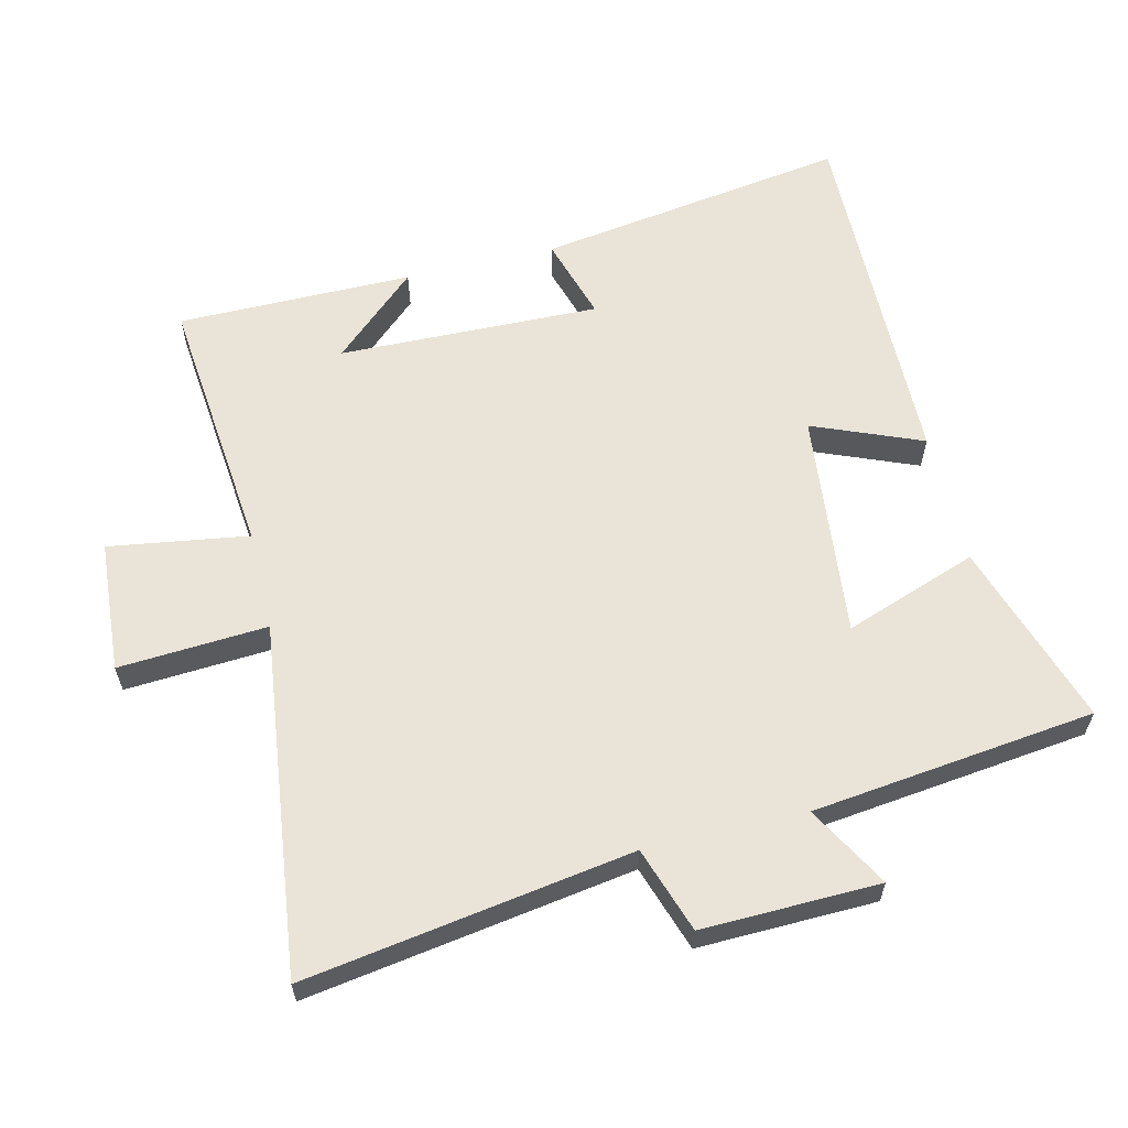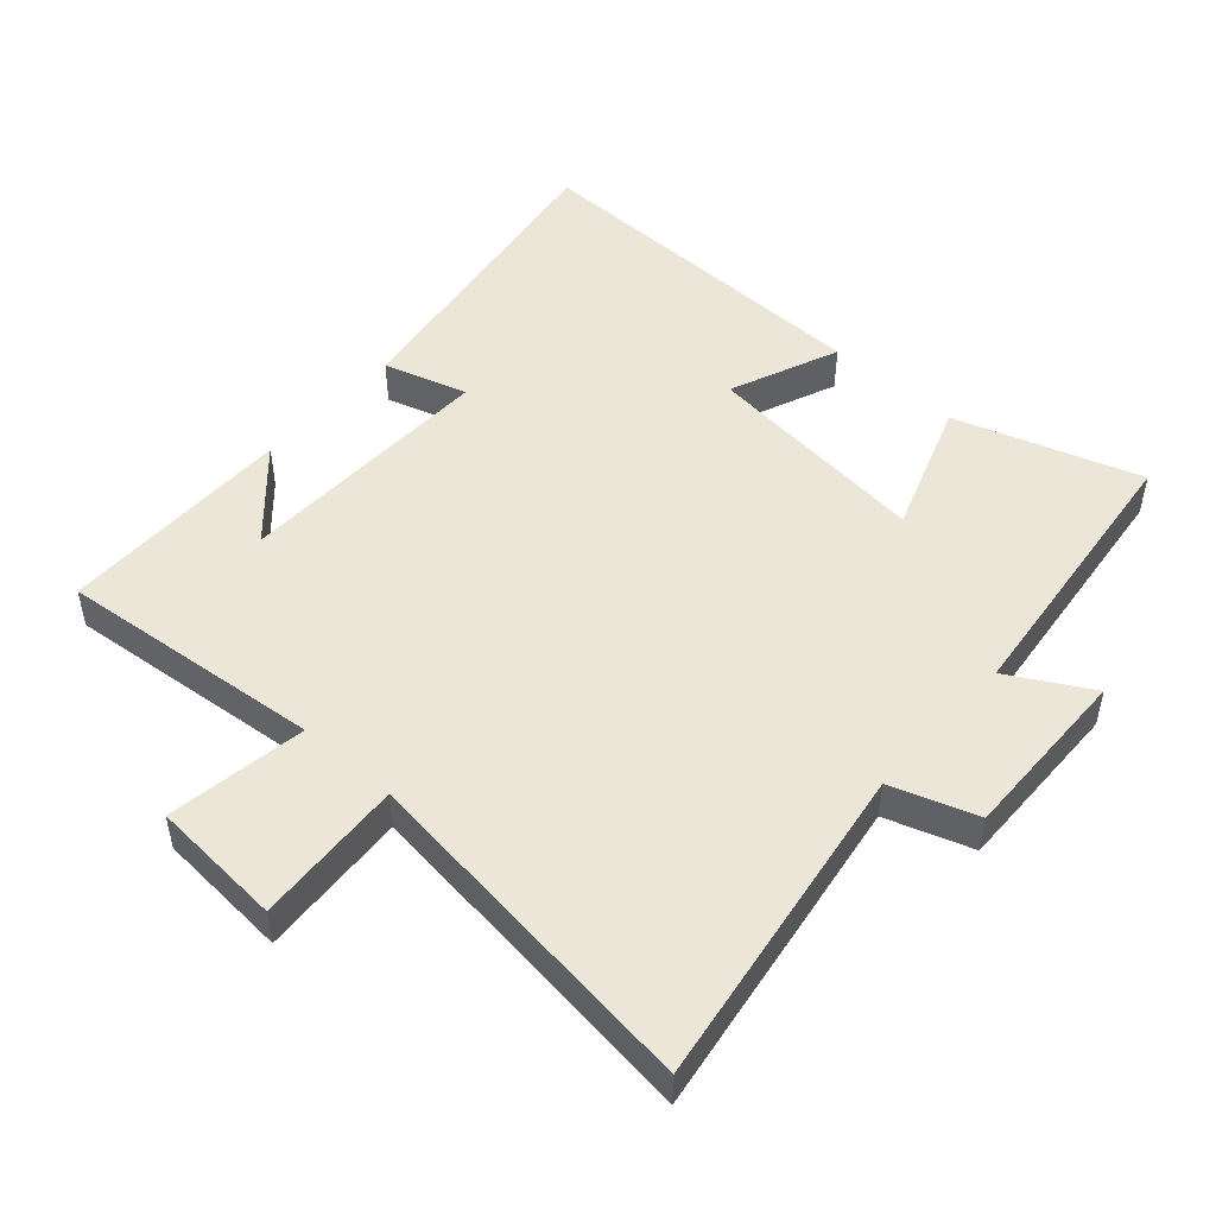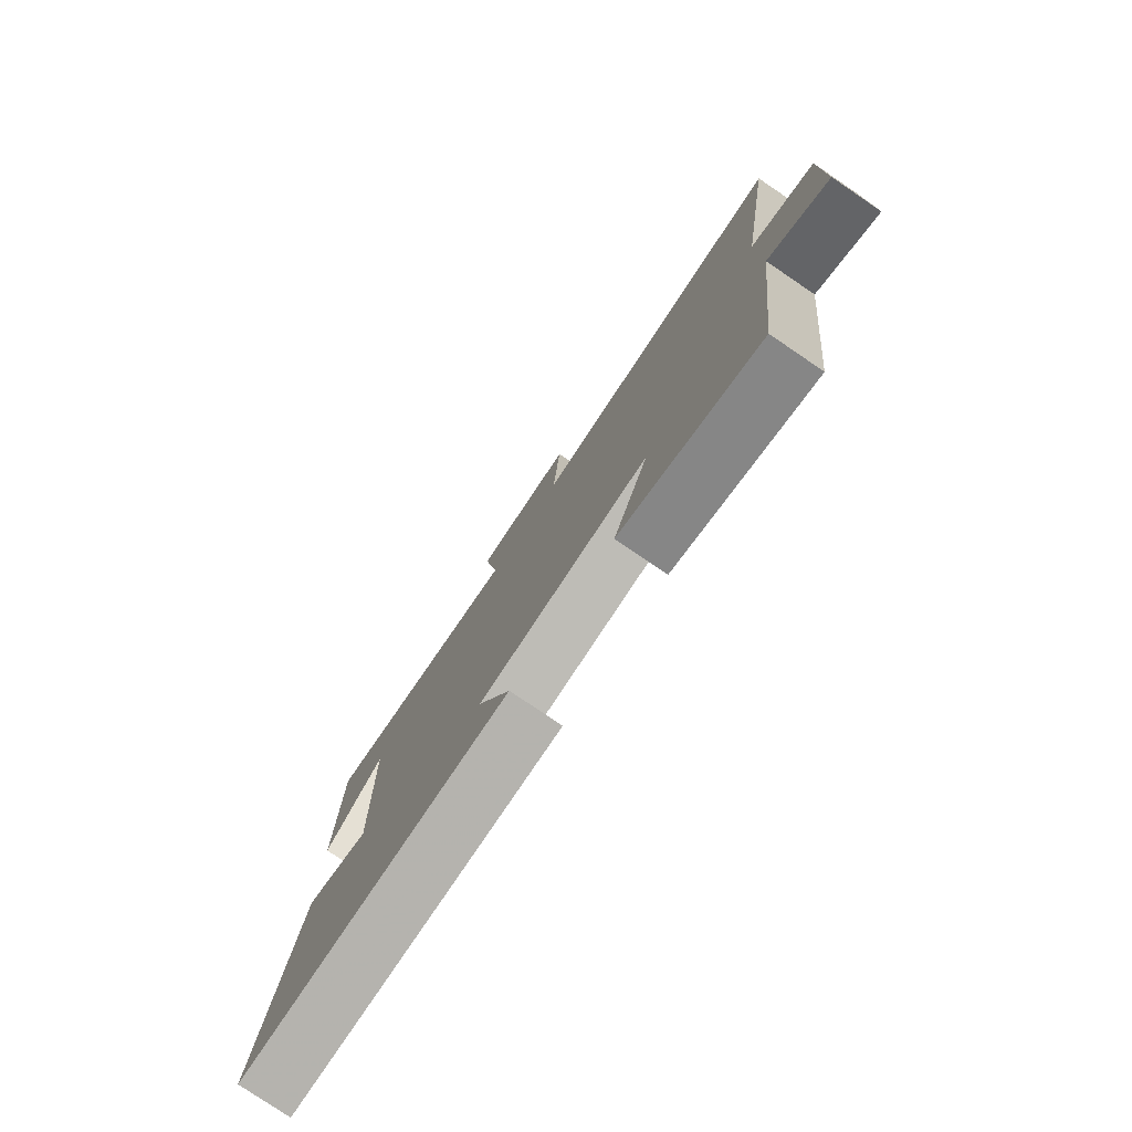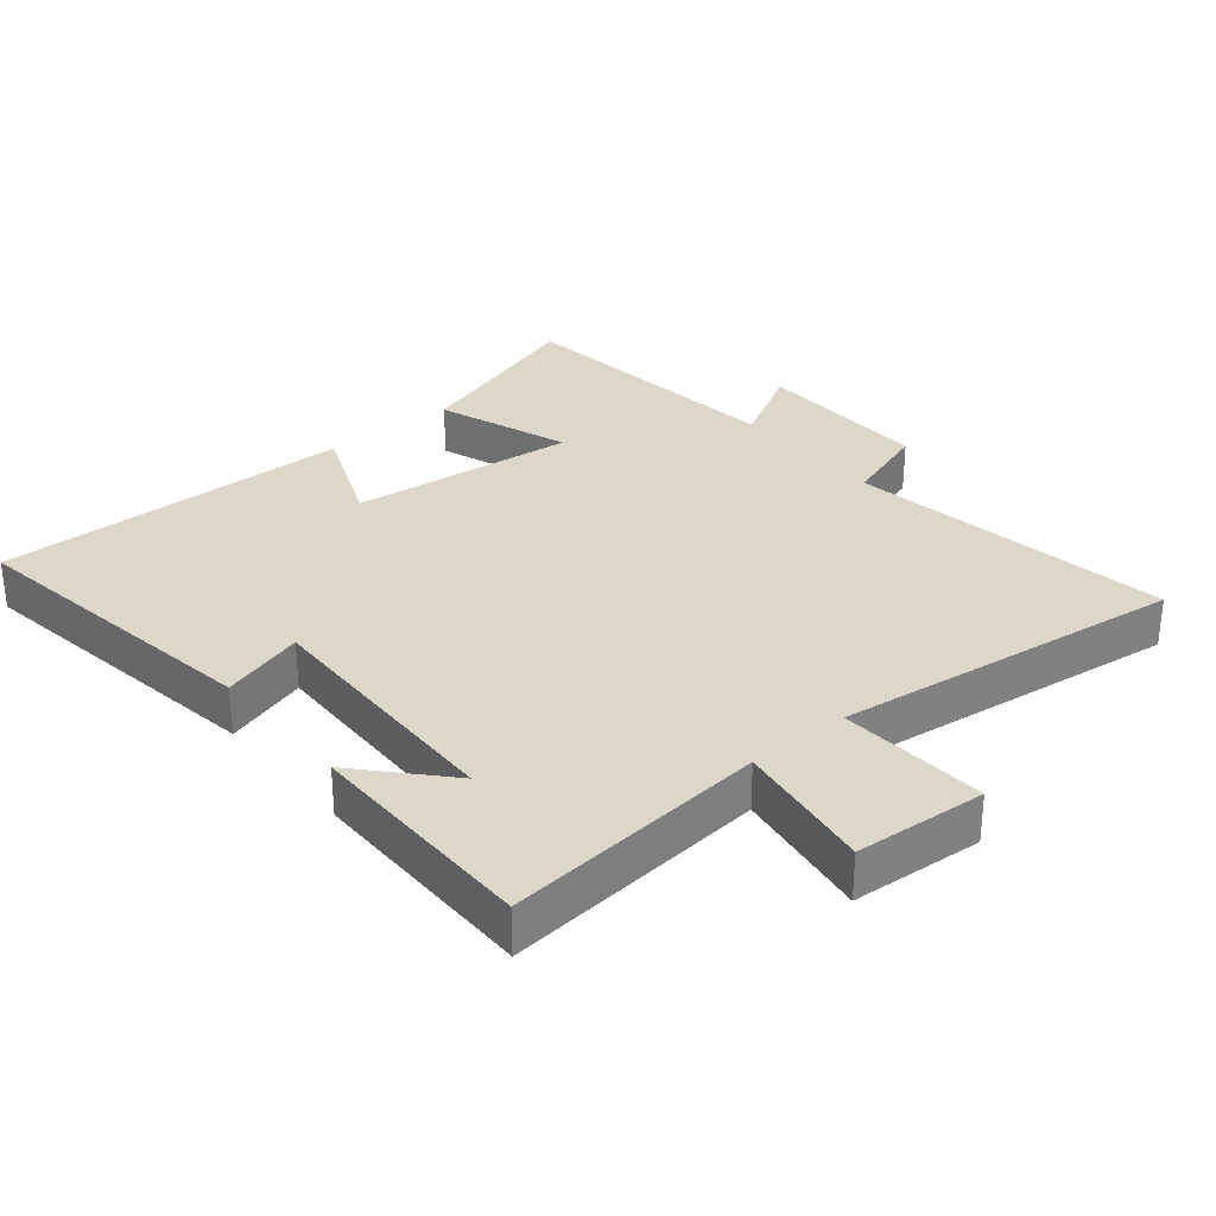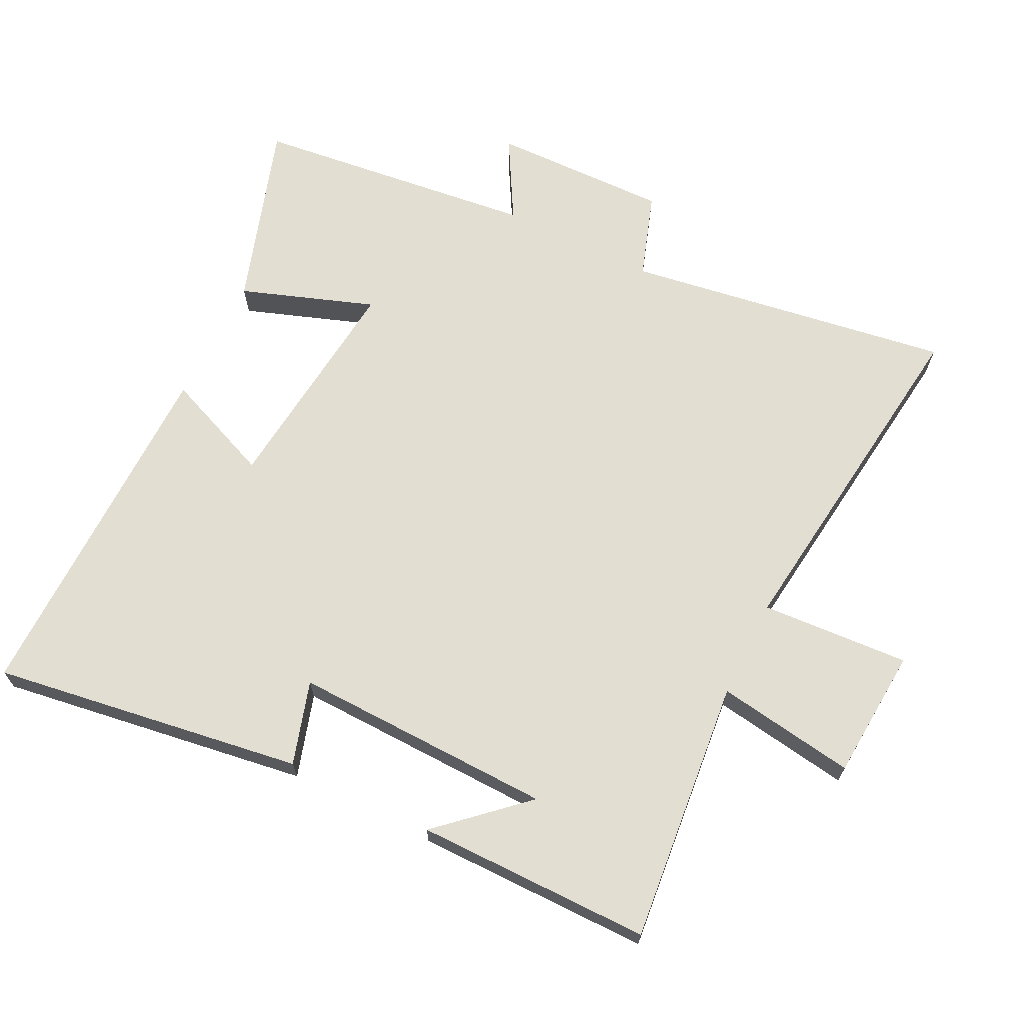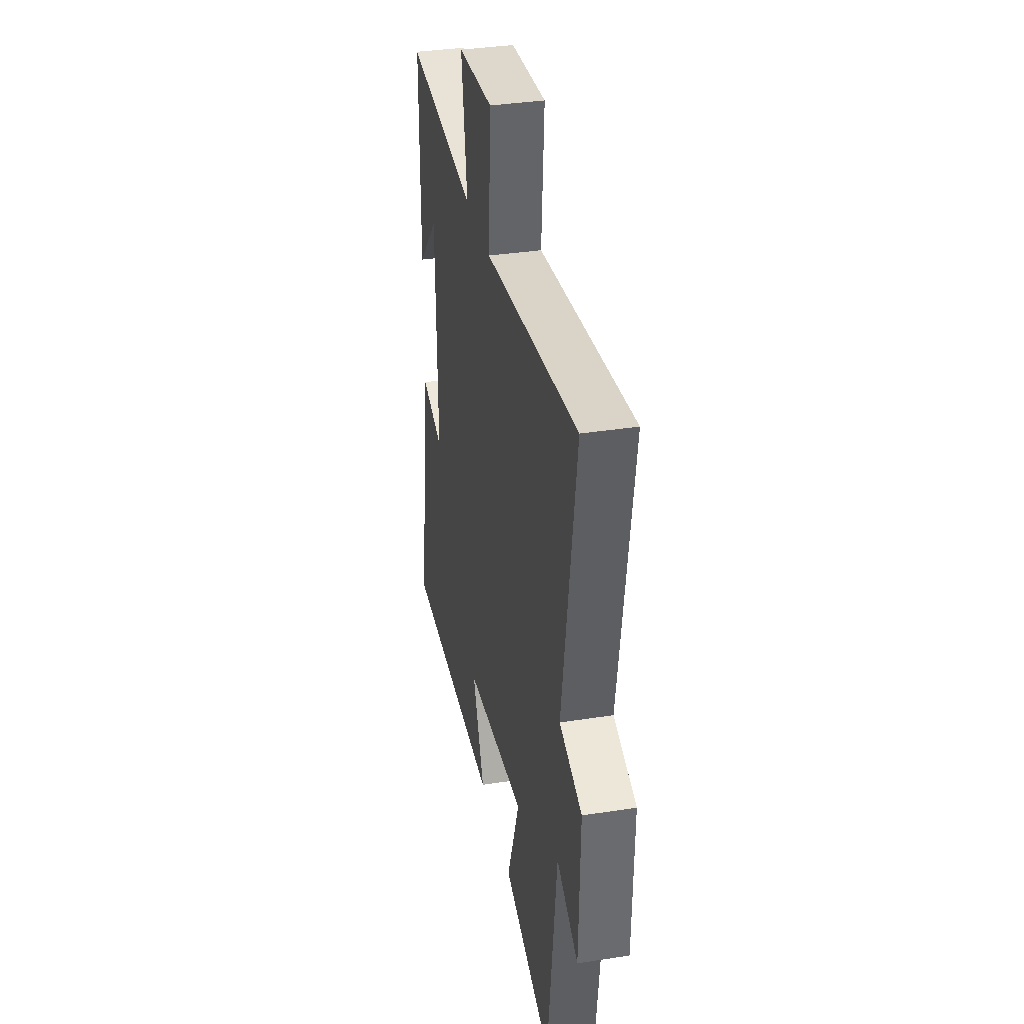
<metadata>
{"format":"obj","ext":"obj","renderer":"f3d","projection":"perspective","resolution":1024,"background":"white","views":[{"elev":61.0,"azim":76.5,"up":"+Y"},{"elev":49.5,"azim":41.8,"up":"+Y"},{"elev":-79.1,"azim":55.9,"up":"+Z"},{"elev":30.9,"azim":-39.5,"up":"+Y"},{"elev":67.7,"azim":-63.6,"up":"+Y"},{"elev":35.7,"azim":78.4,"up":"+Z"}]}
</metadata>
<code>
v -0.5 0.07 0.54
v -0.103 0.07 0.5
v -0.135 0.07 0.709
v 0.063 0.07 0.723
v 0.049 0.07 0.5
v 0.576 0.07 0.565
v 0.5 0.07 0.075
v 0.628 0.07 0.032
v 0.622 0.07 -0.234
v 0.5 0.07 -0.165
v 0.45 0.07 -0.59
v 0.173 0.07 -0.5
v 0.244 0.07 -0.3
v -0.096 0.07 -0.336
v -0.029 0.07 -0.5
v -0.57 0.07 -0.508
v -0.5 0.07 -0.041
v -0.375 0.07 -0.079
v -0.385 0.07 0.313
v -0.5 0.07 0.187
v -0.5 0 0.54
v -0.103 0 0.5
v -0.135 0 0.709
v 0.063 0 0.723
v 0.049 0 0.5
v 0.576 0 0.565
v 0.5 0 0.075
v 0.628 0 0.032
v 0.622 0 -0.234
v 0.5 0 -0.165
v 0.45 0 -0.59
v 0.173 0 -0.5
v 0.244 0 -0.3
v -0.096 0 -0.336
v -0.029 0 -0.5
v -0.57 0 -0.508
v -0.5 0 -0.041
v -0.375 0 -0.079
v -0.385 0 0.313
v -0.5 0 0.187
f 19 20 1
f 15 16 17 18
f 14 15 18 19
f 13 14 19
f 10 11 12 13
f 10 13 19 1
f 7 8 9 10
f 5 6 7
f 5 7 10
f 2 3 4 5
f 2 5 10
f 1 2 10
f 21 40 39
f 38 37 36 35
f 39 38 35 34
f 39 34 33
f 33 32 31 30
f 21 39 33 30
f 30 29 28 27
f 27 26 25
f 30 27 25
f 25 24 23 22
f 30 25 22
f 30 22 21
f 1 21 22 2
f 2 22 23 3
f 3 23 24 4
f 4 24 25 5
f 5 25 26 6
f 6 26 27 7
f 7 27 28 8
f 8 28 29 9
f 9 29 30 10
f 10 30 31 11
f 11 31 32 12
f 12 32 33 13
f 13 33 34 14
f 14 34 35 15
f 15 35 36 16
f 16 36 37 17
f 17 37 38 18
f 18 38 39 19
f 19 39 40 20
f 20 40 21 1

</code>
